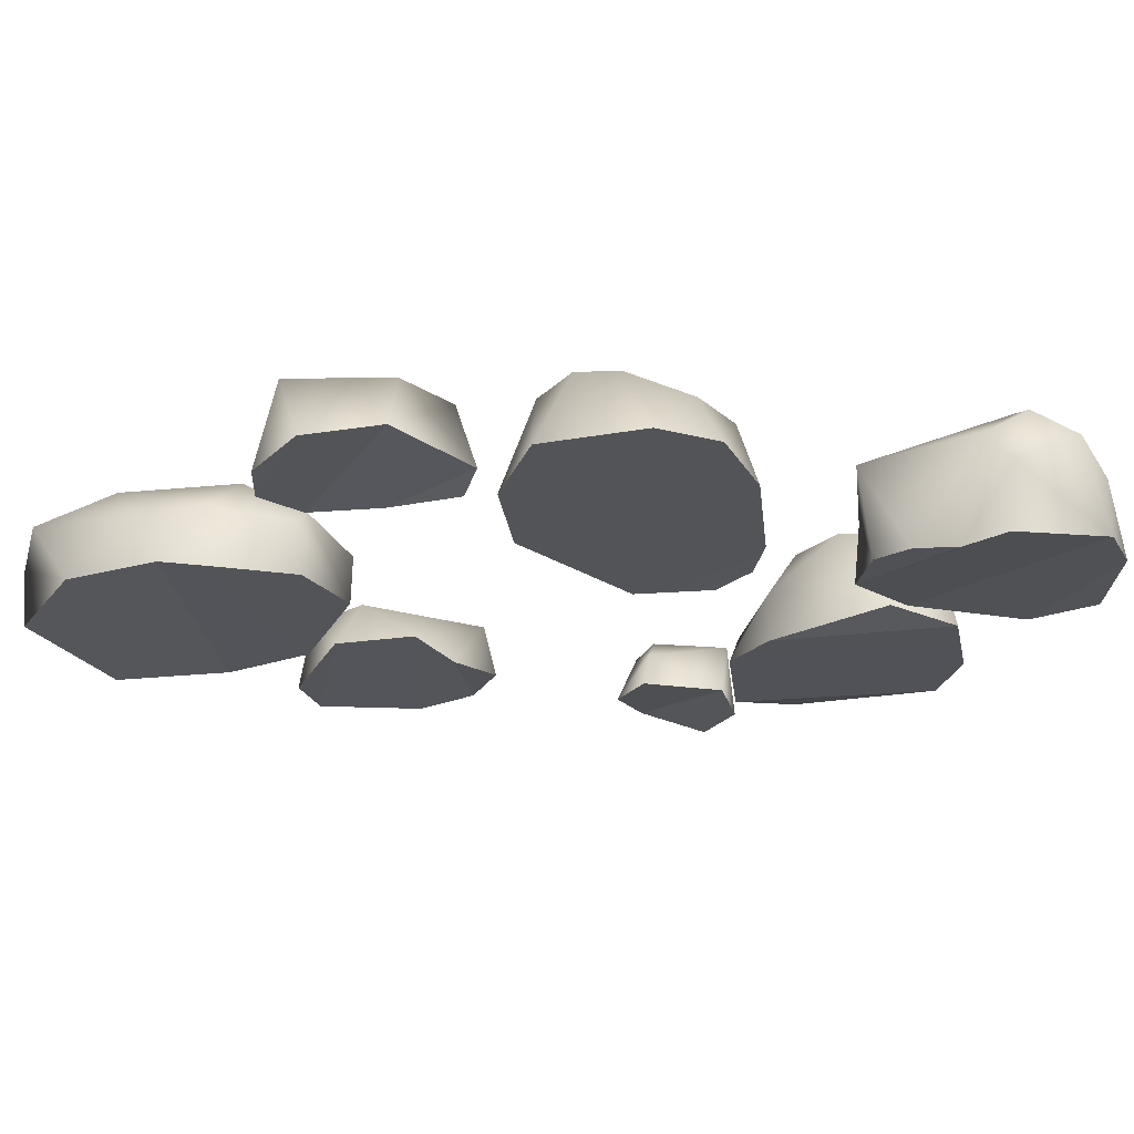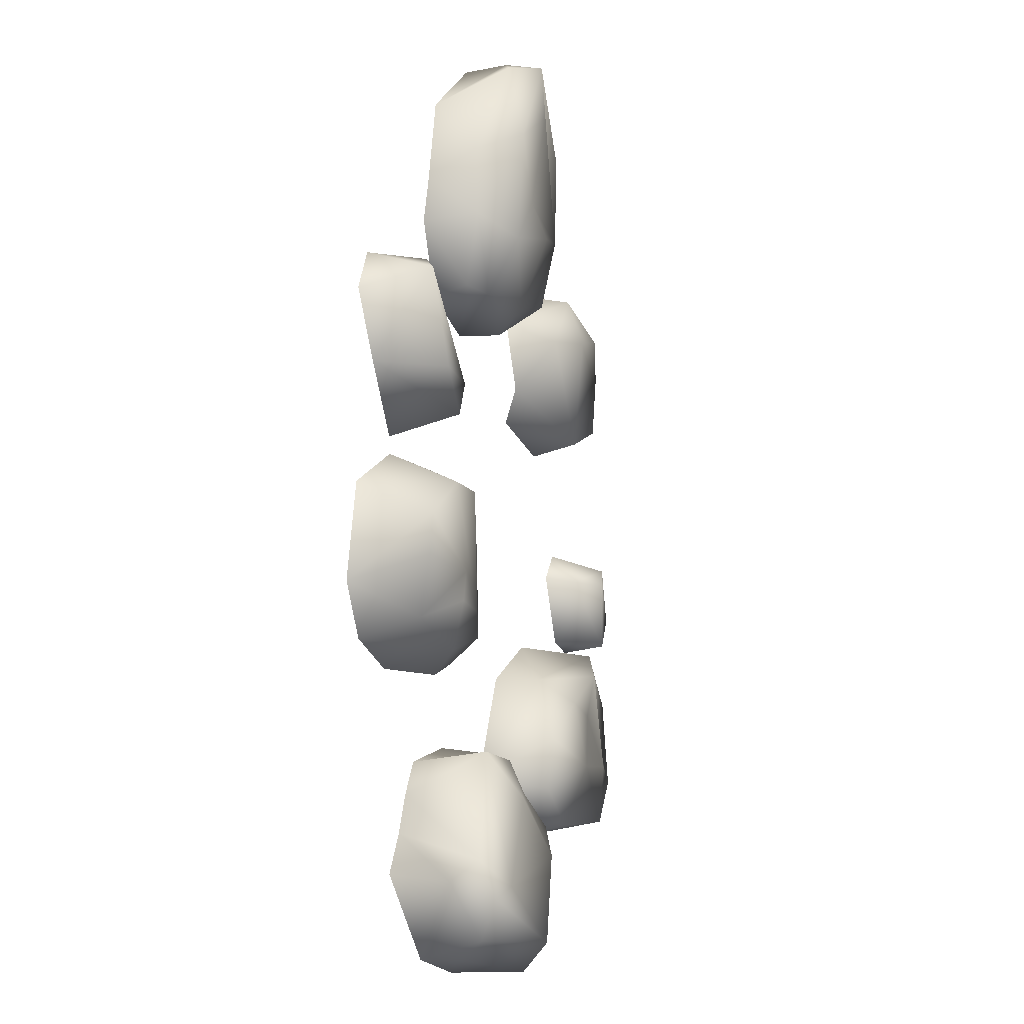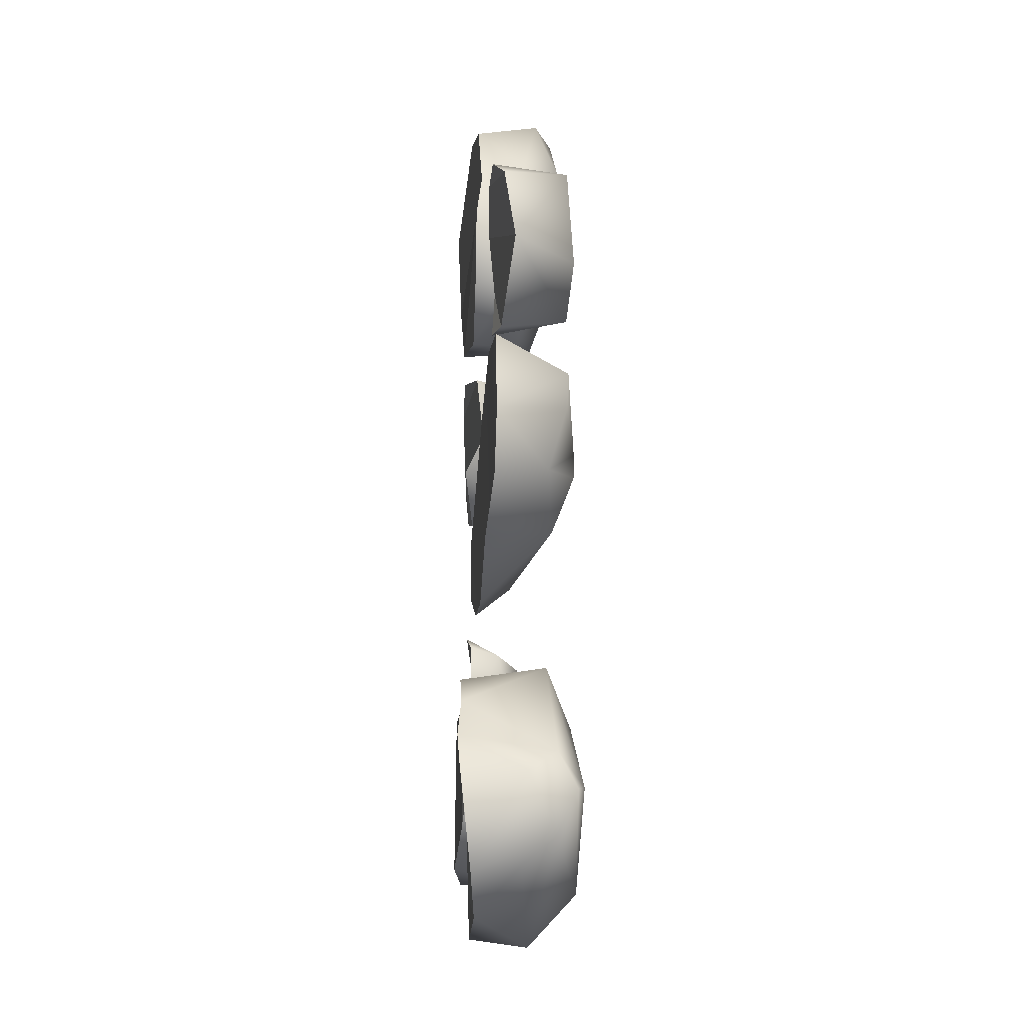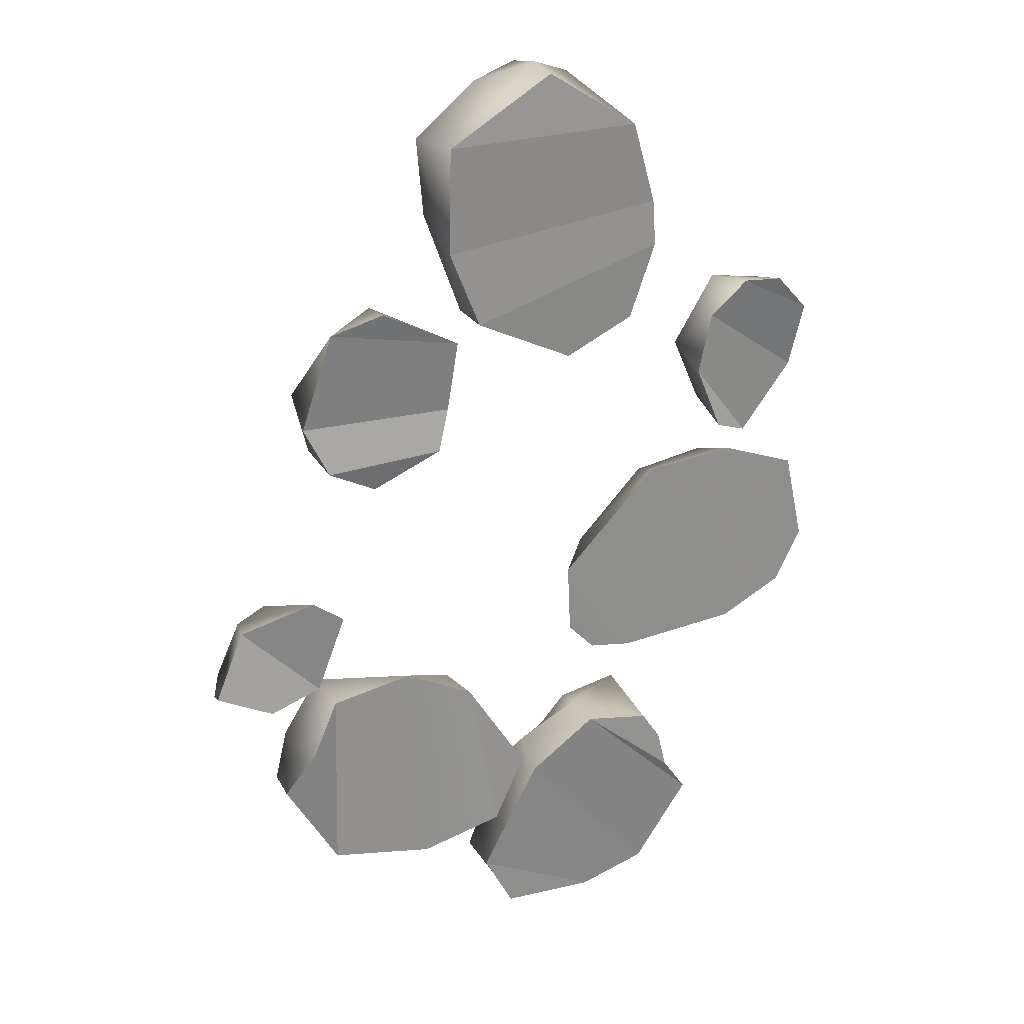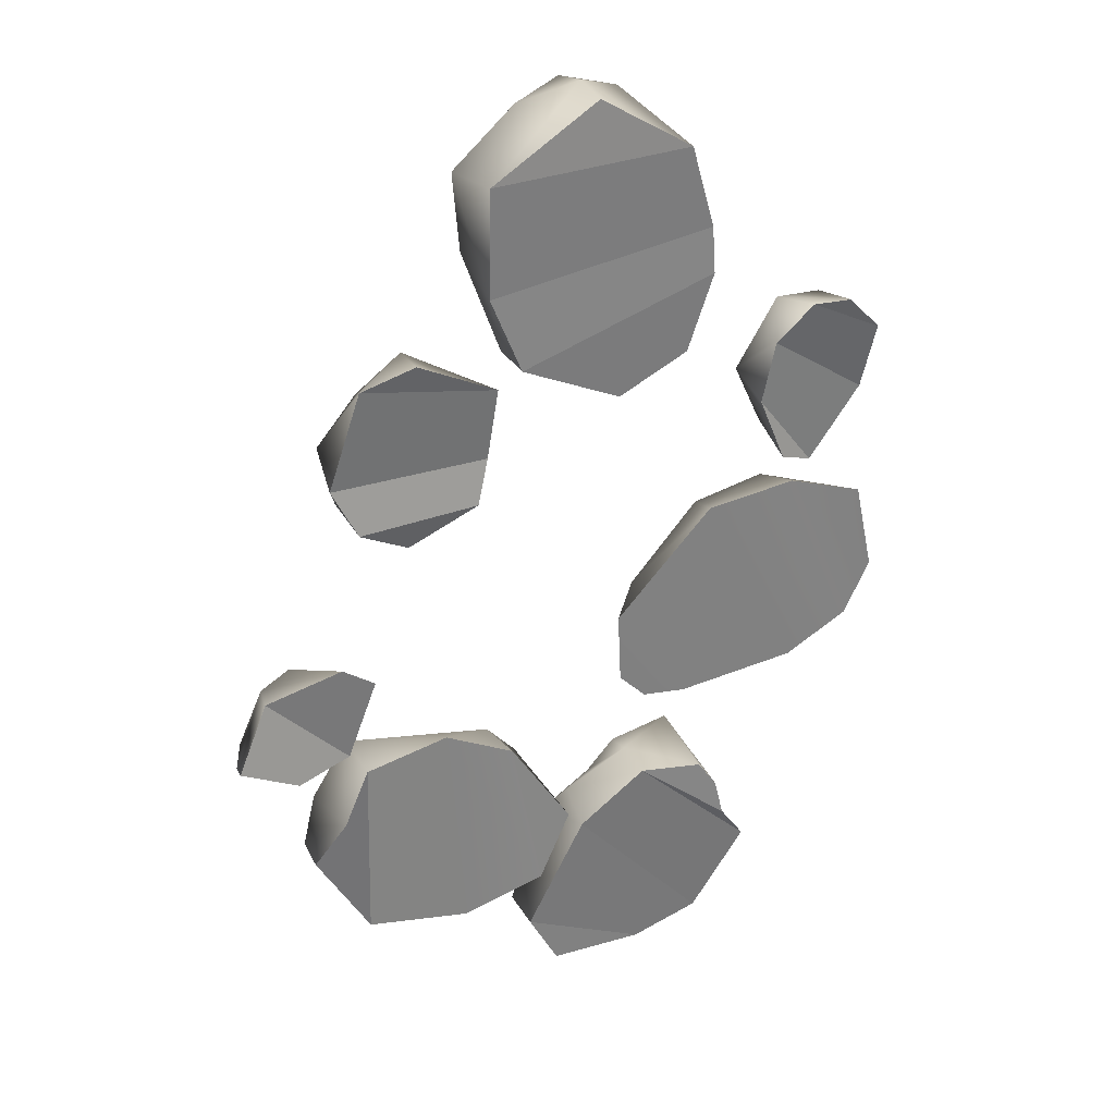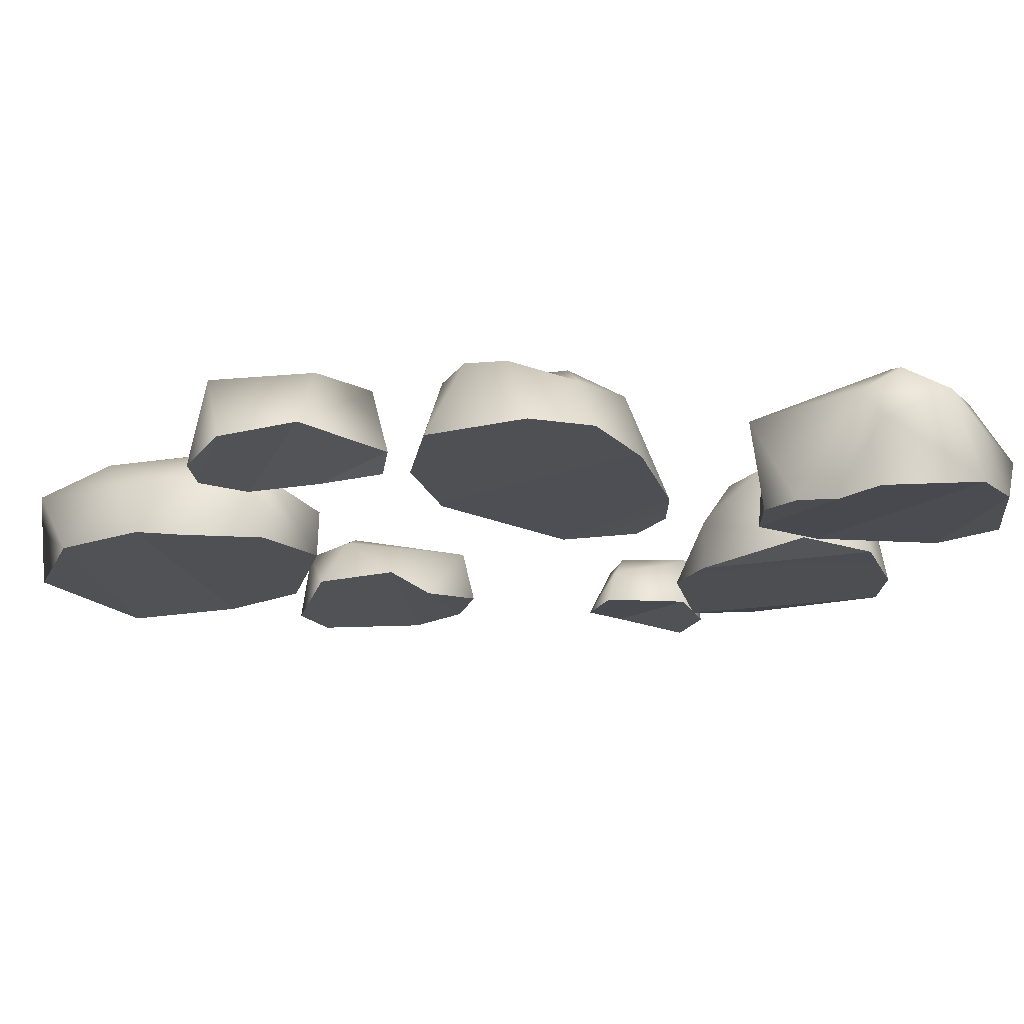
<metadata>
{"format":"obj","ext":"obj","renderer":"f3d","projection":"perspective","resolution":1024,"background":"white","views":[{"elev":-20.9,"azim":94.9,"up":"+Y"},{"elev":-5.8,"azim":110.1,"up":"+Z"},{"elev":-29.6,"azim":87.6,"up":"+Z"},{"elev":25.4,"azim":-29.2,"up":"+Z"},{"elev":30.8,"azim":-29.4,"up":"+Z"},{"elev":-16.3,"azim":103.0,"up":"+Y"}]}
</metadata>
<code>
g Snowfield_stone17_3
v -1.317 0.2686 -0.7293
v -1.491 0.2909 -1.011
v -1.464 -0.02809 -0.9892
v -1.347 -0.04544 -0.7046
v -0.9005 0.00522 -0.6891
v -0.5714 0.2155 -0.8803
v -0.5543 -0.0196 -0.8749
v -0.2156 0.01201 -1.408
v -0.3236 0.3939 -1.197
v -0.6211 0.4126 -1.006
v -1.146 0.3529 -0.8482
v -1.297 0.3213 -1.152
v -0.8767 0.3959 -1.35
v -1.01 0.356 -1.076
v -0.2928 0.3727 -1.46
v -0.4124 0.3307 -1.629
v -0.6057 0.3574 -1.665
v -0.4008 -0.02805 -1.706
v -0.8445 -0.05506 -1.754
v -1.246 0.35 -1.668
v -1.355 -0.01265 -1.65
v -1.605 0.03953 -1.217
v -1.382 0.3575 -1.452
v -1.584 0.2169 -1.214
v -1.189 0.3917 -1.358
v -1.347 -0.04544 -0.7046
v -1.355 -0.01265 -1.65
v -0.8445 -0.05506 -1.754
v -0.9005 0.00522 -0.6891
v -0.4008 -0.02805 -1.706
v -0.5543 -0.0196 -0.8749
v -1.464 -0.02809 -0.9892
v -1.605 0.03953 -1.217
v -1.355 -0.01265 -1.65
v -1.347 -0.04544 -0.7046
v -0.5543 -0.0196 -0.8749
v -0.4008 -0.02805 -1.706
v -0.2156 0.01201 -1.408
v 0.4942 0.2519 1.798
v 0.2071 0.3336 2.299
v 0.4133 0.005747 2.077
v -0.04214 0.227 2.398
v -0.04222 0.4296 2.357
v -0.3428 0.2867 2.323
v -0.6629 -0.08222 2.119
v -0.4009 0.3882 1.935
v -0.3189 0.4074 1.462
v 0.2921 0.4468 1.909
v 0.5458 0.02312 1.657
v -0.708 0.1896 2.111
v -0.6615 -0.06095 1.591
v -0.6628 0.2116 1.718
v -0.3636 0.3147 1.13
v -0.4732 0.1997 1.196
v -0.5935 0.3188 2.003
v -0.0848 -0.01877 2.394
v 0.001059 0.4657 2.069
v 0.2472 0.4768 1.556
v -0.02871 0.4617 1.424
v -0.02668 0.32 1.07
v 0.3595 0.4417 1.35
v 0.513 0.2816 1.46
v 0.3871 0.2907 1.061
v 0.4515 0.1976 1.105
v 0.04122 -0.003071 0.9217
v -0.4928 -0.04314 1.197
v 0.03372 0.2164 0.9157
v 0.5455 -0.003481 1.437
v 0.4061 -0.002803 1.069
v -0.6615 -0.06095 1.591
v 0.5458 0.02312 1.657
v 0.4133 0.005747 2.077
v -0.6629 -0.08222 2.119
v -0.4928 -0.04314 1.197
v 0.5455 -0.003481 1.437
v 0.5458 0.02312 1.657
v -0.6615 -0.06095 1.591
v 0.04122 -0.003071 0.9217
v 0.4061 -0.002803 1.069
v 0.5455 -0.003481 1.437
v -0.4928 -0.04314 1.197
v -0.6629 -0.08222 2.119
v 0.4133 0.005747 2.077
v -0.0848 -0.01877 2.394
v 1.385 0.05556 1.09
v 1.45 0.4168 0.9834
v 1.062 0.2228 1.112
v 1.16 0.04505 1.119
v 0.9546 0.05316 0.9582
v 0.8567 0.2496 0.7614
v 1.089 0.4363 0.4842
v 1.598 0.1054 0.8789
v 1.551 0.1609 0.5387
v 1.341 0.4524 0.5301
v 0.903 0.0839 0.6396
v 1.128 0.4251 0.3343
v 1.226 0.105 0.2305
v 1.038 0.06688 0.306
v 0.903 0.0839 0.6396
v 1.226 0.105 0.2305
v 1.551 0.1609 0.5387
v 0.9546 0.05316 0.9582
v 1.038 0.06688 0.306
v 1.226 0.105 0.2305
v 0.903 0.0839 0.6396
v 0.9546 0.05316 0.9582
v 1.551 0.1609 0.5387
v 1.598 0.1054 0.8789
v 1.16 0.04505 1.119
v 1.16 0.04505 1.119
v 1.598 0.1054 0.8789
v 1.385 0.05556 1.09
v 0.7025 0.3381 0.01097
v 0.243 0.1829 -0.6839
v 0.2311 0.168 -0.2358
v 0.5953 0.03621 0.1512
v 0.809 0.3937 -0.5858
v 1.01 0.351 -0.7771
v 0.4694 0.03448 -0.8786
v 1.117 0.03822 -0.866
v 1.153 0.426 0.007612
v 1.09 0.0495 0.1662
v 1.522 0.06894 -0.01231
v 1.422 0.4114 -0.1597
v 1.11 0.4533 -0.4127
v 1.631 0.07228 -0.4797
v 1.485 0.06825 -0.7384
v 1.349 0.3202 -0.6372
v 1.436 0.4029 -0.3511
v 1.132 0.4495 -0.5501
v 0.05371 -0.003013 -0.302
v 0.07106 -0.001577 -0.6563
v 0.2253 0.01781 -0.8196
v 0.05371 -0.003013 -0.302
v 0.4694 0.03448 -0.8786
v 1.117 0.03822 -0.866
v 0.5953 0.03621 0.1512
v 0.07106 -0.001577 -0.6563
v 0.2253 0.01781 -0.8196
v 1.485 0.06825 -0.7384
v 1.09 0.0495 0.1662
v 1.631 0.07228 -0.4797
v 1.522 0.06894 -0.01231
v -0.4464 0.007856 -2.016
v -0.1529 -0.01612 -1.477
v -0.1527 0.4079 -1.654
v -0.4165 0.2605 -2.039
v -0.2452 0.3197 -2.321
v -0.2873 0.01241 -2.314
v -0.07785 0.2739 -1.464
v 0.1885 -0.03903 -1.246
v 0.2296 0.2132 -1.271
v 0.5225 -0.05792 -1.312
v 0.5594 0.3476 -1.26
v 0.1104 0.3823 -1.475
v 0.03536 0.5052 -1.791
v 0.1085 0.5046 -2.222
v 0.6511 0.5132 -1.906
v 0.3687 0.4723 -1.491
v -0.2536 0.3727 -2.032
v 0.2409 0.3528 -1.306
v 0.7652 0.3877 -1.775
v 0.6308 -0.05434 -1.471
v 0.6707 -0.071 -1.659
v 0.7689 0.4773 -1.96
v 0.7145 0.3821 -2.166
v -0.1421 0.287 -2.399
v 0.7979 0.2497 -1.882
v 0.5523 -0.001616 -2.282
v 0.8058 -0.06258 -1.851
v 0.619 0.2261 -2.268
v 0.2082 0.02298 -2.378
v 0.6308 -0.05434 -1.471
v 0.5225 -0.05792 -1.312
v 0.1885 -0.03903 -1.246
v 0.6707 -0.071 -1.659
v -0.1529 -0.01612 -1.477
v 0.5523 -0.001616 -2.282
v 0.8058 -0.06258 -1.851
v 0.1885 -0.03903 -1.246
v 0.1885 -0.03903 -1.246
v 0.8058 -0.06258 -1.851
v 0.6707 -0.071 -1.659
v -0.4464 0.007856 -2.016
v 0.2082 0.02298 -2.378
v 0.5523 -0.001616 -2.282
v -0.1529 -0.01612 -1.477
v -0.2873 0.01241 -2.314
v 0.2082 0.02298 -2.378
v -0.4464 0.007856 -2.016
v -1.301 0.1841 -0.2998
v -1.4 0.03206 -0.6411
v -1.51 0.2842 -0.6646
v -1.467 0.3002 -0.3131
v -1.883 0.1921 -0.502
v -1.587 0.2604 -0.2199
v -1.424 0.007397 -0.1376
v -1.676 -0.001885 -0.6935
v -1.926 0.1452 -0.5964
v -1.964 0.000356 -0.5335
v -1.797 0.05513 -0.2321
v -1.753 0.2109 -0.2573
v -1.251 0.0275 -0.2736
v -1.964 0.000356 -0.5335
v -1.676 -0.001885 -0.6935
v -1.4 0.03206 -0.6411
v -1.797 0.05513 -0.2321
v -1.797 0.05513 -0.2321
v -1.4 0.03206 -0.6411
v -1.251 0.0275 -0.2736
v -1.424 0.007397 -0.1376
v -1.01 -0.02831 1.339
v -0.5761 0.03338 1.093
v -0.9445 0.2699 1.269
v -0.7218 0.2717 0.9982
v -0.6154 0.0723 0.7339
v -1.066 0.2673 0.4706
v -0.9563 0.3527 1.032
v -1.291 -0.03026 1.282
v -1.132 0.3671 1.062
v -1.366 0.2977 0.8795
v -1.444 -0.006431 0.8185
v -1.286 0.3039 0.5607
v -0.7162 -0.02315 0.5621
v -1.056 0.02375 0.4099
v -1.305 0.00832 0.547
v -0.5761 0.03338 1.093
v -1.291 -0.03026 1.282
v -1.444 -0.006431 0.8185
v -0.6154 0.0723 0.7339
v -1.01 -0.02831 1.339
v -1.291 -0.03026 1.282
v -0.5761 0.03338 1.093
v -1.305 0.00832 0.547
v -0.7162 -0.02315 0.5621
v -0.6154 0.0723 0.7339
v -1.444 -0.006431 0.8185
v -1.056 0.02375 0.4099
v -0.7162 -0.02315 0.5621
v -1.305 0.00832 0.547
f 1 2 3
f 1 3 4
f 4 5 1
f 1 5 6
f 7 6 5
f 8 6 7
f 9 6 8
f 10 6 9
f 10 11 6
f 11 1 6
f 11 2 1
f 11 12 2
f 13 10 9
f 10 13 14
f 11 10 14
f 15 9 8
f 9 15 13
f 15 8 16
f 17 13 15
f 15 16 17
f 16 8 18
f 19 16 18
f 16 19 17
f 17 19 20
f 13 17 20
f 20 19 21
f 21 22 20
f 23 20 22
f 22 24 23
f 3 24 22
f 23 24 2
f 3 2 24
f 23 2 12
f 23 25 20
f 25 13 20
f 25 14 13
f 23 12 25
f 25 12 11
f 11 14 25
f 26 27 28
f 26 28 29
f 29 28 30
f 29 30 31
f 32 33 34
f 32 34 35
f 36 37 38
f 39 40 41
f 40 42 41
f 42 40 43
f 44 42 43
f 45 42 44
f 43 46 44
f 46 43 47
f 40 39 48
f 43 40 48
f 39 41 49
f 44 50 45
f 45 50 51
f 50 52 51
f 52 47 53
f 54 52 53
f 52 54 51
f 55 47 52
f 50 55 52
f 55 50 44
f 55 44 46
f 55 46 47
f 56 42 45
f 41 42 56
f 57 47 43
f 48 57 43
f 57 58 47
f 48 58 57
f 53 47 59
f 47 58 59
f 59 60 53
f 60 59 61
f 48 61 58
f 58 61 59
f 48 62 61
f 61 62 63
f 61 63 60
f 63 62 64
f 65 63 64
f 65 66 53
f 53 66 54
f 51 54 66
f 65 53 67
f 67 63 65
f 60 67 53
f 63 67 60
f 64 62 68
f 49 68 62
f 49 62 39
f 48 39 62
f 64 68 69
f 64 69 65
f 70 71 72
f 70 72 73
f 74 75 76
f 74 76 77
f 78 79 80
f 78 80 81
f 82 83 84
f 85 86 87
f 87 88 85
f 88 87 89
f 90 87 86
f 90 89 87
f 86 91 90
f 92 86 85
f 86 92 93
f 93 94 86
f 91 86 94
f 89 90 95
f 90 96 95
f 96 94 93
f 90 91 96
f 96 91 94
f 97 96 93
f 98 95 96
f 98 96 97
f 99 100 101
f 99 101 102
f 103 104 105
f 106 107 108
f 106 108 109
f 110 111 112
f 113 114 115
f 113 115 116
f 113 117 114
f 117 118 114
f 114 118 119
f 119 118 120
f 113 121 117
f 116 121 113
f 116 122 121
f 122 123 121
f 124 121 123
f 121 124 125
f 121 125 117
f 126 124 123
f 118 127 120
f 128 126 127
f 118 128 127
f 128 129 126
f 125 129 128
f 124 129 125
f 126 129 124
f 130 128 118
f 117 130 118
f 125 128 130
f 125 130 117
f 131 116 115
f 131 115 114
f 114 132 131
f 132 114 133
f 114 119 133
f 134 135 136
f 134 136 137
f 138 135 134
f 138 139 135
f 137 136 140
f 137 140 141
f 141 140 142
f 141 142 143
f 144 145 146
f 144 146 147
f 147 148 144
f 144 148 149
f 146 145 150
f 145 151 150
f 151 152 150
f 152 151 153
f 153 154 152
f 150 155 146
f 155 150 152
f 146 155 156
f 157 146 156
f 156 158 157
f 156 159 158
f 159 156 155
f 158 159 154
f 160 146 157
f 157 148 160
f 147 160 148
f 160 147 146
f 161 154 159
f 154 161 152
f 161 159 155
f 161 155 152
f 162 158 154
f 163 162 154
f 163 154 153
f 164 162 163
f 158 165 157
f 158 162 165
f 157 165 166
f 157 166 167
f 168 166 165
f 162 164 168
f 165 162 168
f 166 168 169
f 168 170 169
f 168 164 170
f 171 167 166
f 171 166 169
f 167 171 172
f 172 171 169
f 167 172 149
f 167 149 148
f 157 167 148
f 173 174 175
f 173 175 176
f 177 178 179
f 177 179 180
f 181 182 183
f 184 185 186
f 184 186 187
f 188 189 190
f 191 192 193
f 194 191 193
f 193 195 194
f 195 196 194
f 196 191 194
f 196 197 191
f 193 192 198
f 193 198 199
f 193 199 195
f 200 199 198
f 199 200 201
f 202 199 201
f 197 202 201
f 202 196 195
f 197 196 202
f 202 195 199
f 191 203 192
f 191 197 203
f 204 205 206
f 204 206 207
f 208 209 210
f 208 210 211
f 212 213 214
f 214 213 215
f 215 213 216
f 217 215 216
f 217 218 215
f 218 214 215
f 219 212 214
f 214 220 219
f 214 218 220
f 220 221 219
f 219 221 222
f 222 221 223
f 223 221 220
f 223 218 217
f 220 218 223
f 216 224 217
f 224 225 217
f 223 217 225
f 225 226 223
f 226 222 223
f 227 228 229
f 227 229 230
f 231 232 233
f 234 235 236
f 234 236 237
f 238 239 240

</code>
